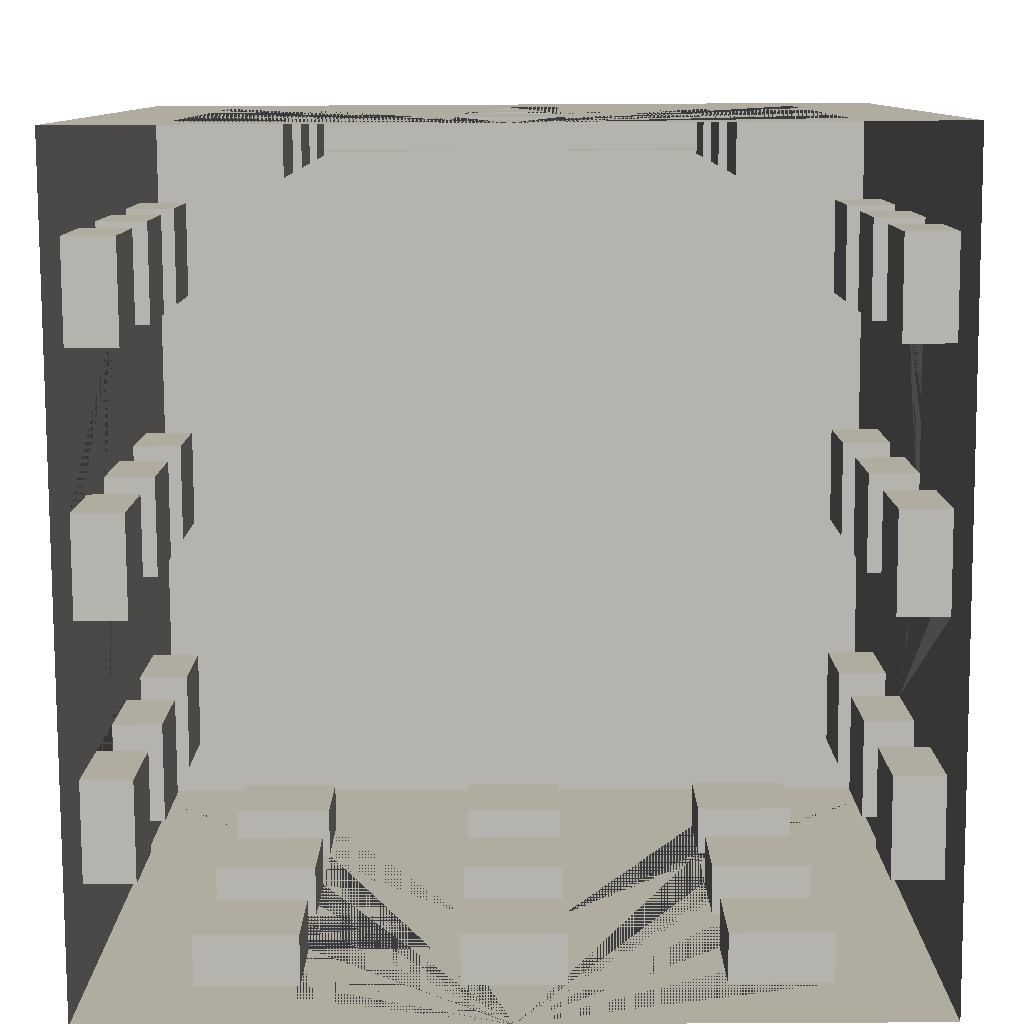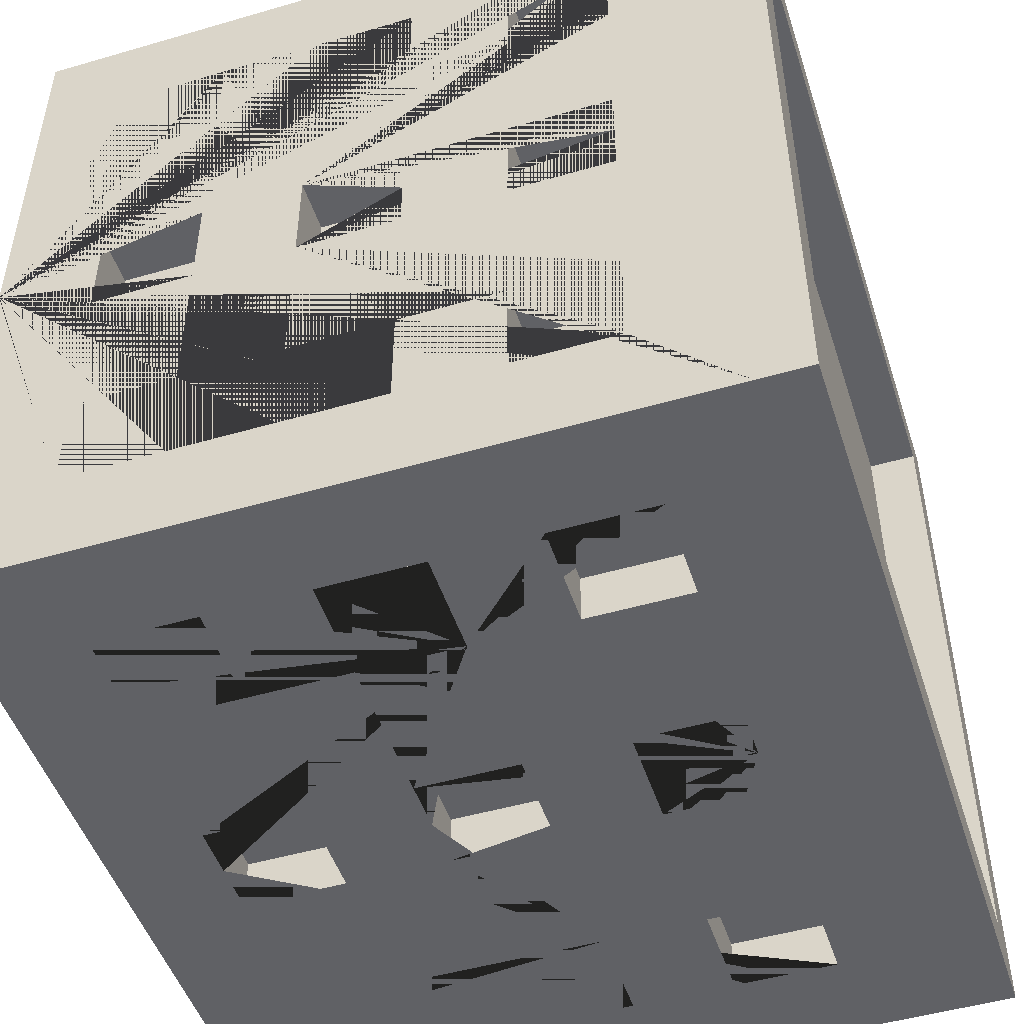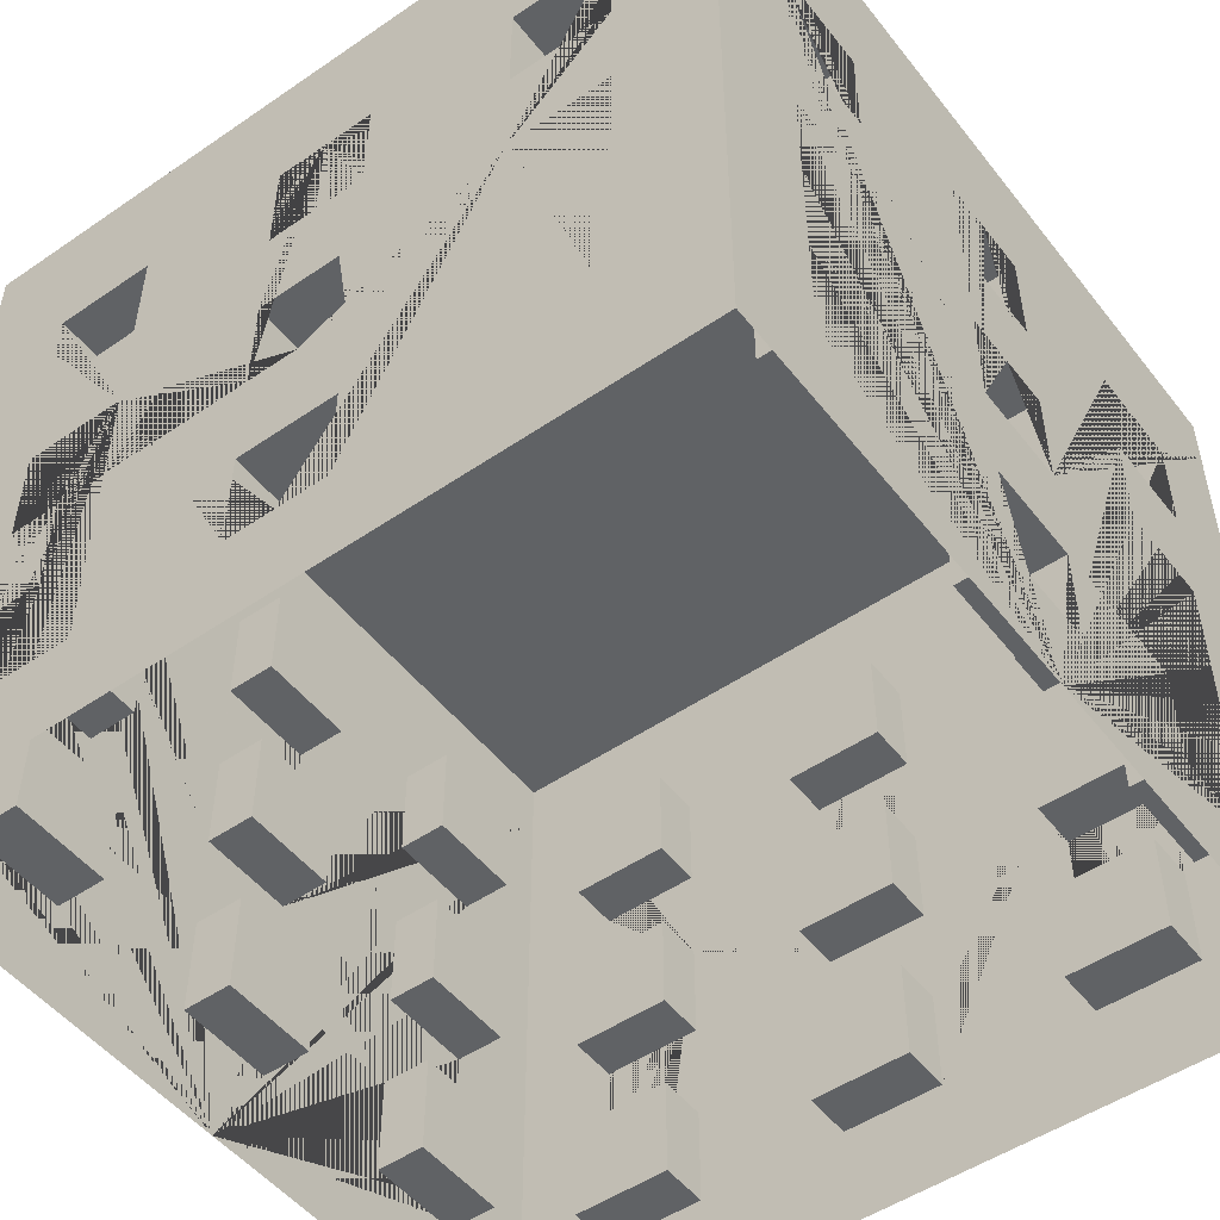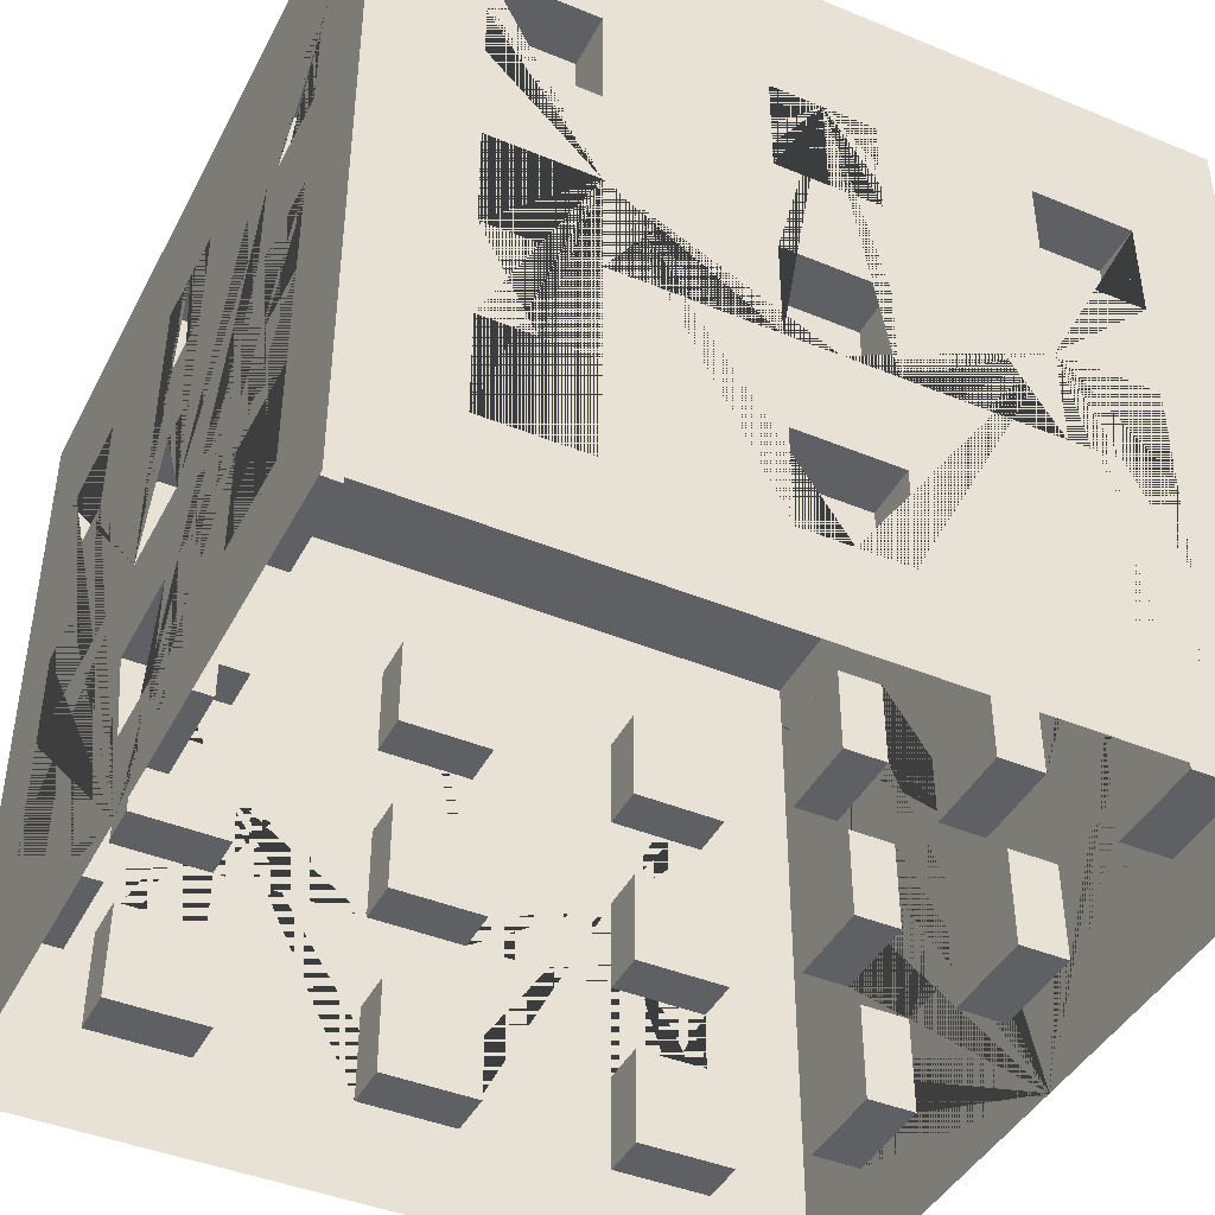
<metadata>
{"format":"obj","ext":"obj","renderer":"f3d","projection":"perspective","resolution":1024,"background":"white","views":[{"elev":-79.9,"azim":90.3,"up":"+Y"},{"elev":-49.1,"azim":107.9,"up":"+Z"},{"elev":-50.5,"azim":36.8,"up":"+Y"},{"elev":-42.8,"azim":-26.1,"up":"+Y"}]}
</metadata>
<code>
o Building_2_(Brown)
v -0.8 0 0.8
v -0.7 1.4 0.7
v 0 0 0.8
v 0 1.4 0.7
v -0.8 0 0
v -0.7 1.4 0
v -0.4 1 0.7
v -0.4 1.2 0.7
v -0.6 1 0.7
v -0.7 1 0.4
v -0.7 1.2 0.4
v -0.6 1.2 0.7
v -0.4 0.6 0.7
v -0.4 0.8 0.7
v -0.6 0.6 0.7
v -0.7 1 0.6
v -0.7 1.2 0.6
v -0.6 0.8 0.7
v -0.4 0.2 0.7
v -0.4 0.4 0.7
v -0.6 0.2 0.7
v -0.6 0.4 0.7
v -0.6 1 0.8
v -0.6 1.2 0.8
v -0.4 0.6 0.8
v -0.4 0.8 0.8
v -0.4 1 0.8
v -0.4 1.2 0.8
v 0 0.2 0.8
v -0.7 0.6 0.4
v -0.7 0.8 0.4
v 0 0.4 0.8
v -0.1 0.4 0.8
v -0.1 0.6 0.8
v 0 0.6 0.8
v -0.7 0.6 0.6
v -0.7 0.8 0.6
v 0 0.8 0.8
v -0.1 0.8 0.8
v -0.1 1 0.8
v 0 1 0.8
v 0 1.2 0.8
v -0.1 1.2 0.8
v -0.1 0.2 0.8
v -0.6 0.2 0.8
v -0.6 0.4 0.8
v -0.6 0.6 0.8
v -0.6 0.8 0.8
v -0.4 0.4 0.8
v -0.7 0.2 0.4
v -0.4 0.2 0.8
v -0.7 0.4 0.4
v -0.5 0.4 0.8
v -0.5 0.6 0.8
v -0.7 0.2 0.6
v -0.7 0.4 0.6
v -0.8 0.2 0.6
v -0.8 0.4 0.6
v -0.8 0.6 0.6
v -0.8 1 0.6
v -0.8 0.8 0.6
v -0.8 1.2 0.6
v -0.8 0.6 0.4
v -0.8 1.2 0.1
v -0.8 1 0.4
v -0.8 1.2 0.4
v -0.8 0.8 0.4
v -0.8 0.2 0.4
v -0.8 0.4 0.1
v -0.8 0.6 0.1
v -0.8 0.4 0.4
v -0.8 0.2 0.1
v -0.8 1 0.1
v -0.8 0.8 0.1
v -0.8 0.8 0
v -0.8 1 0
v -0.8 1.2 0
v -0.8 0.2 0
v -0.8 0.4 0
v -0.8 0.6 0
v -0.7 1.2 0.1
v -0.7 0.4 0.1
v -0.7 0.6 0.1
v -0.7 0.2 0.1
v -0.7 1 0.1
v -0.7 0.8 0.1
v -0.7 0.8 0
v -0.7 1 0
v -0.7 1.2 0
v -0.7 0.2 0
v -0.7 0.4 0
v -0.7 0.6 0
v 0 0.2 0.7
v 0 0.4 0.7
v -0.1 0.4 0.7
v -0.1 0.6 0.7
v 0 0.6 0.7
v 0 0.8 0.7
v -0.1 0.8 0.7
v -0.1 1 0.7
v 0 1 0.7
v 0 1.2 0.7
v -0.1 1.2 0.7
v -0.1 0.2 0.7
v 0.8 0 0.8
v 0.7 1.4 0.7
v 0.8 0 0
v 0.7 1.4 0
v 0.4 1 0.7
v 0.4 1.2 0.7
v 0.6 1 0.7
v 0.7 1 0.4
v 0.7 1.2 0.4
v 0.6 1.2 0.7
v 0.4 0.6 0.7
v 0.4 0.8 0.7
v 0.6 0.6 0.7
v 0.7 1 0.6
v 0.7 1.2 0.6
v 0.6 0.8 0.7
v 0.4 0.2 0.7
v 0.4 0.4 0.7
v 0.6 0.2 0.7
v 0.6 0.4 0.7
v 0.6 1 0.8
v 0.6 1.2 0.8
v 0.4 0.6 0.8
v 0.4 0.8 0.8
v 0.4 1 0.8
v 0.4 1.2 0.8
v 0.7 0.6 0.4
v 0.7 0.8 0.4
v 0.1 0.4 0.8
v 0.1 0.6 0.8
v 0.7 0.6 0.6
v 0.7 0.8 0.6
v 0.1 0.8 0.8
v 0.1 1 0.8
v 0.1 1.2 0.8
v 0.1 0.2 0.8
v 0.6 0.2 0.8
v 0.6 0.4 0.8
v 0.6 0.6 0.8
v 0.6 0.8 0.8
v 0.4 0.4 0.8
v 0.7 0.2 0.4
v 0.4 0.2 0.8
v 0.7 0.4 0.4
v 0.5 0.4 0.8
v 0.5 0.6 0.8
v 0.7 0.2 0.6
v 0.7 0.4 0.6
v 0.8 0.2 0.6
v 0.8 0.4 0.6
v 0.8 0.6 0.6
v 0.8 1 0.6
v 0.8 0.8 0.6
v 0.8 1.2 0.6
v 0.8 0.6 0.4
v 0.8 1.2 0.1
v 0.8 1 0.4
v 0.8 1.2 0.4
v 0.8 0.8 0.4
v 0.8 0.2 0.4
v 0.8 0.4 0.1
v 0.8 0.6 0.1
v 0.8 0.4 0.4
v 0.8 0.2 0.1
v 0.8 1 0.1
v 0.8 0.8 0.1
v 0.8 0.8 0
v 0.8 1 0
v 0.8 1.2 0
v 0.8 0.2 0
v 0.8 0.4 0
v 0.8 0.6 0
v 0.7 1.2 0.1
v 0.7 0.4 0.1
v 0.7 0.6 0.1
v 0.7 0.2 0.1
v 0.7 1 0.1
v 0.7 0.8 0.1
v 0.7 0.8 0
v 0.7 1 0
v 0.7 1.2 0
v 0.7 0.2 0
v 0.7 0.4 0
v 0.7 0.6 0
v 0.1 0.4 0.7
v 0.1 0.6 0.7
v 0.1 0.8 0.7
v 0.1 1 0.7
v 0.1 1.2 0.7
v 0.1 0.2 0.7
v -0.8 0 -0.8
v -0.7 1.4 -0.7
v 0 0 -0.8
v 0 1.4 -0.7
v -0.4 1 -0.7
v -0.4 1.2 -0.7
v -0.6 1 -0.7
v -0.7 1 -0.4
v -0.7 1.2 -0.4
v -0.6 1.2 -0.7
v -0.4 0.6 -0.7
v -0.4 0.8 -0.7
v -0.6 0.6 -0.7
v -0.7 1 -0.6
v -0.7 1.2 -0.6
v -0.6 0.8 -0.7
v -0.4 0.2 -0.7
v -0.4 0.4 -0.7
v -0.6 0.2 -0.7
v -0.6 0.4 -0.7
v -0.6 1 -0.8
v -0.6 1.2 -0.8
v -0.4 0.6 -0.8
v -0.4 0.8 -0.8
v -0.4 1 -0.8
v -0.4 1.2 -0.8
v 0 0.2 -0.8
v -0.7 0.6 -0.4
v -0.7 0.8 -0.4
v 0 0.4 -0.8
v -0.1 0.4 -0.8
v -0.1 0.6 -0.8
v 0 0.6 -0.8
v -0.7 0.6 -0.6
v -0.7 0.8 -0.6
v 0 0.8 -0.8
v -0.1 0.8 -0.8
v -0.1 1 -0.8
v 0 1 -0.8
v 0 1.2 -0.8
v -0.1 1.2 -0.8
v -0.1 0.2 -0.8
v -0.6 0.2 -0.8
v -0.6 0.4 -0.8
v -0.6 0.6 -0.8
v -0.6 0.8 -0.8
v -0.4 0.4 -0.8
v -0.7 0.2 -0.4
v -0.4 0.2 -0.8
v -0.7 0.4 -0.4
v -0.5 0.4 -0.8
v -0.5 0.6 -0.8
v -0.7 0.2 -0.6
v -0.7 0.4 -0.6
v -0.8 0.2 -0.6
v -0.8 0.4 -0.6
v -0.8 0.6 -0.6
v -0.8 1 -0.6
v -0.8 0.8 -0.6
v -0.8 1.2 -0.6
v -0.8 0.6 -0.4
v -0.8 1.2 -0.1
v -0.8 1 -0.4
v -0.8 1.2 -0.4
v -0.8 0.8 -0.4
v -0.8 0.2 -0.4
v -0.8 0.4 -0.1
v -0.8 0.6 -0.1
v -0.8 0.4 -0.4
v -0.8 0.2 -0.1
v -0.8 1 -0.1
v -0.8 0.8 -0.1
v -0.7 1.2 -0.1
v -0.7 0.4 -0.1
v -0.7 0.6 -0.1
v -0.7 0.2 -0.1
v -0.7 1 -0.1
v -0.7 0.8 -0.1
v 0 0.2 -0.7
v 0 0.4 -0.7
v -0.1 0.4 -0.7
v -0.1 0.6 -0.7
v 0 0.6 -0.7
v 0 0.8 -0.7
v -0.1 0.8 -0.7
v -0.1 1 -0.7
v 0 1 -0.7
v 0 1.2 -0.7
v -0.1 1.2 -0.7
v -0.1 0.2 -0.7
v 0.8 0 -0.8
v 0.7 1.4 -0.7
v 0.4 1 -0.7
v 0.4 1.2 -0.7
v 0.6 1 -0.7
v 0.7 1 -0.4
v 0.7 1.2 -0.4
v 0.6 1.2 -0.7
v 0.4 0.6 -0.7
v 0.4 0.8 -0.7
v 0.6 0.6 -0.7
v 0.7 1 -0.6
v 0.7 1.2 -0.6
v 0.6 0.8 -0.7
v 0.4 0.2 -0.7
v 0.4 0.4 -0.7
v 0.6 0.2 -0.7
v 0.6 0.4 -0.7
v 0.6 1 -0.8
v 0.6 1.2 -0.8
v 0.4 0.6 -0.8
v 0.4 0.8 -0.8
v 0.4 1 -0.8
v 0.4 1.2 -0.8
v 0.7 0.6 -0.4
v 0.7 0.8 -0.4
v 0.1 0.4 -0.8
v 0.1 0.6 -0.8
v 0.7 0.6 -0.6
v 0.7 0.8 -0.6
v 0.1 0.8 -0.8
v 0.1 1 -0.8
v 0.1 1.2 -0.8
v 0.1 0.2 -0.8
v 0.6 0.2 -0.8
v 0.6 0.4 -0.8
v 0.6 0.6 -0.8
v 0.6 0.8 -0.8
v 0.4 0.4 -0.8
v 0.7 0.2 -0.4
v 0.4 0.2 -0.8
v 0.7 0.4 -0.4
v 0.5 0.4 -0.8
v 0.5 0.6 -0.8
v 0.7 0.2 -0.6
v 0.7 0.4 -0.6
v 0.8 0.2 -0.6
v 0.8 0.4 -0.6
v 0.8 0.6 -0.6
v 0.8 1 -0.6
v 0.8 0.8 -0.6
v 0.8 1.2 -0.6
v 0.8 0.6 -0.4
v 0.8 1.2 -0.1
v 0.8 1 -0.4
v 0.8 1.2 -0.4
v 0.8 0.8 -0.4
v 0.8 0.2 -0.4
v 0.8 0.4 -0.1
v 0.8 0.6 -0.1
v 0.8 0.4 -0.4
v 0.8 0.2 -0.1
v 0.8 1 -0.1
v 0.8 0.8 -0.1
v 0.7 1.2 -0.1
v 0.7 0.4 -0.1
v 0.7 0.6 -0.1
v 0.7 0.2 -0.1
v 0.7 1 -0.1
v 0.7 0.8 -0.1
v 0.1 0.4 -0.7
v 0.1 0.6 -0.7
v 0.1 0.8 -0.7
v 0.1 1 -0.7
v 0.1 1.2 -0.7
v 0.1 0.2 -0.7
v -0.8 1.4 0.8
v 0 1.4 0.8
v -0.8 1.4 0
v 0.8 1.4 0.8
v 0.8 1.4 0
v -0.8 1.4 -0.8
v 0 1.4 -0.8
v 0.8 1.4 -0.8
v -0.8 1.5 0.8
v 0 1.5 0.8
v -0.8 1.5 0
v 0.8 1.5 0.8
v 0.8 1.5 0
v -0.8 1.5 -0.8
v 0 1.5 -0.8
v 0.8 1.5 -0.8
v -0.7 1.5 0.7
v 0 1.5 0.7
v -0.7 1.5 0
v 0.7 1.5 0.7
v 0.7 1.5 0
v -0.7 1.5 -0.7
v 0 1.5 -0.7
v 0.7 1.5 -0.7
f 26 27 23 24 361 1 3 29 44 33 32 35 34 25 54 53 49 51 45 46 47 48
f 42 362 361 24 28 27 26 25 34 39 38 41 40 43
f 53 54 47 46
f 70 80 79 69 71 58 59 63 67 65 66 62 361 363 77 64 73 76 75 74
f 5 1 361 62 60 65 67 61 59 58 57 68 71 69 72 78
f 8 7 27 28
f 9 12 24 23
f 9 7 8 12
f 27 7 9 23
f 24 12 8 28
f 14 13 25 26
f 15 18 48 47
f 15 13 14 18
f 54 25 13 15 47
f 18 14 26 48
f 20 19 51 49
f 21 22 46 45
f 21 19 20 22
f 51 19 21 45
f 22 20 49 53 46
f 10 11 66 65
f 10 16 17 11
f 17 16 60 62
f 16 10 65 60
f 11 17 62 66
f 30 31 67 63
f 30 36 37 31
f 37 36 59 61
f 36 30 63 59
f 31 37 61 67
f 50 52 71 68
f 50 55 56 52
f 56 55 57 58
f 57 55 50 68
f 52 56 58 71
f 70 74 86 83
f 78 72 84 90
f 74 75 87 86
f 73 64 81 85
f 72 69 82 84
f 69 79 91 82
f 64 77 89 81
f 76 73 85 88
f 80 70 83 92
f 85 81 89 88
f 83 86 87 92
f 84 82 91 90
f 34 35 97 96
f 38 39 99 98
f 43 40 100 103
f 33 44 104 95
f 42 43 103 102
f 39 34 96 99
f 40 41 101 100
f 44 29 93 104
f 32 33 95 94
f 100 101 102 103
f 98 99 96 97
f 95 104 93 94
f 128 144 143 142 141 147 145 149 150 127 134 35 32 133 140 29 3 105 364 126 125 129
f 42 139 138 41 38 137 134 127 128 129 130 126 364 362
f 149 142 143 150
f 166 170 171 172 169 160 173 365 364 158 162 161 163 159 155 154 167 165 175 176
f 107 174 168 165 167 164 153 154 155 157 163 161 156 158 364 105
f 110 130 129 109
f 111 125 126 114
f 111 114 110 109
f 129 125 111 109
f 126 130 110 114
f 116 128 127 115
f 117 143 144 120
f 117 120 116 115
f 150 143 117 115 127
f 120 144 128 116
f 122 145 147 121
f 123 141 142 124
f 123 124 122 121
f 147 141 123 121
f 124 142 149 145 122
f 112 161 162 113
f 112 113 119 118
f 119 158 156 118
f 118 156 161 112
f 113 162 158 119
f 131 159 163 132
f 131 132 136 135
f 136 157 155 135
f 135 155 159 131
f 132 163 157 136
f 146 164 167 148
f 146 148 152 151
f 152 154 153 151
f 153 164 146 151
f 148 167 154 152
f 166 179 182 170
f 174 186 180 168
f 170 182 183 171
f 169 181 177 160
f 168 180 178 165
f 165 178 187 175
f 160 177 185 173
f 172 184 181 169
f 176 188 179 166
f 181 184 185 177
f 179 188 183 182
f 180 186 187 178
f 134 190 97 35
f 38 98 191 137
f 139 193 192 138
f 133 189 194 140
f 42 102 193 139
f 137 191 190 134
f 138 192 101 41
f 140 194 93 29
f 32 94 189 133
f 192 193 102 101
f 98 97 190 191
f 189 94 93 194
f 218 240 239 238 237 243 241 245 246 217 226 227 224 225 236 221 197 195 366 216 215 219
f 234 235 232 233 230 231 226 217 218 219 220 216 366 367
f 245 238 239 246
f 262 266 75 76 265 256 77 363 366 254 258 257 259 255 251 250 263 261 79 80
f 5 78 264 261 263 260 249 250 251 253 259 257 252 254 366 195
f 200 220 219 199
f 201 215 216 204
f 201 204 200 199
f 219 215 201 199
f 216 220 200 204
f 206 218 217 205
f 207 239 240 210
f 207 210 206 205
f 246 239 207 205 217
f 210 240 218 206
f 212 241 243 211
f 213 237 238 214
f 213 214 212 211
f 243 237 213 211
f 214 238 245 241 212
f 202 257 258 203
f 202 203 209 208
f 209 254 252 208
f 208 252 257 202
f 203 258 254 209
f 222 255 259 223
f 222 223 229 228
f 229 253 251 228
f 228 251 255 222
f 223 259 253 229
f 242 260 263 244
f 242 244 248 247
f 248 250 249 247
f 249 260 242 247
f 244 263 250 248
f 262 269 272 266
f 78 90 270 264
f 266 272 87 75
f 265 271 267 256
f 264 270 268 261
f 261 268 91 79
f 256 267 89 77
f 76 88 271 265
f 80 92 269 262
f 271 88 89 267
f 269 92 87 272
f 270 90 91 268
f 226 276 277 227
f 230 278 279 231
f 235 283 280 232
f 225 275 284 236
f 234 282 283 235
f 231 279 276 226
f 232 280 281 233
f 236 284 273 221
f 224 274 275 225
f 280 283 282 281
f 278 277 276 279
f 275 274 273 284
f 306 307 303 304 368 285 197 221 318 311 224 227 312 305 328 327 323 325 319 320 321 322
f 234 367 368 304 308 307 306 305 312 315 230 233 316 317
f 327 328 321 320
f 344 176 175 343 345 332 333 337 341 339 340 336 368 365 173 338 347 172 171 348
f 107 285 368 336 334 339 341 335 333 332 331 342 345 343 346 174
f 288 287 307 308
f 289 292 304 303
f 289 287 288 292
f 307 287 289 303
f 304 292 288 308
f 294 293 305 306
f 295 298 322 321
f 295 293 294 298
f 328 305 293 295 321
f 298 294 306 322
f 300 299 325 323
f 301 302 320 319
f 301 299 300 302
f 325 299 301 319
f 302 300 323 327 320
f 290 291 340 339
f 290 296 297 291
f 297 296 334 336
f 296 290 339 334
f 291 297 336 340
f 309 310 341 337
f 309 313 314 310
f 314 313 333 335
f 313 309 337 333
f 310 314 335 341
f 324 326 345 342
f 324 329 330 326
f 330 329 331 332
f 331 329 324 342
f 326 330 332 345
f 344 348 354 351
f 174 346 352 186
f 348 171 183 354
f 347 338 349 353
f 346 343 350 352
f 343 175 187 350
f 338 173 185 349
f 172 347 353 184
f 176 344 351 188
f 353 349 185 184
f 351 354 183 188
f 352 350 187 186
f 312 227 277 356
f 230 315 357 278
f 317 316 358 359
f 311 318 360 355
f 234 317 359 282
f 315 312 356 357
f 316 233 281 358
f 318 221 273 360
f 224 311 355 274
f 358 281 282 359
f 278 357 356 277
f 355 360 273 274
f 6 2 4 106 108 286 198 196
f 361 362 370 369
f 381 380 372 373 376 384
f 108 106 380 381
f 365 368 376 373
f 106 4 378 380
f 382 383 384 376 375 374
f 377 379 382 374 371 369
f 378 377 369 370 372 380
f 2 6 379 377
f 362 364 372 370
f 196 198 383 382
f 363 361 369 371
f 6 196 382 379
f 367 366 374 375
f 364 365 373 372
f 198 286 384 383
f 286 108 381 384
f 4 2 377 378
f 366 363 371 374
f 368 367 375 376

</code>
